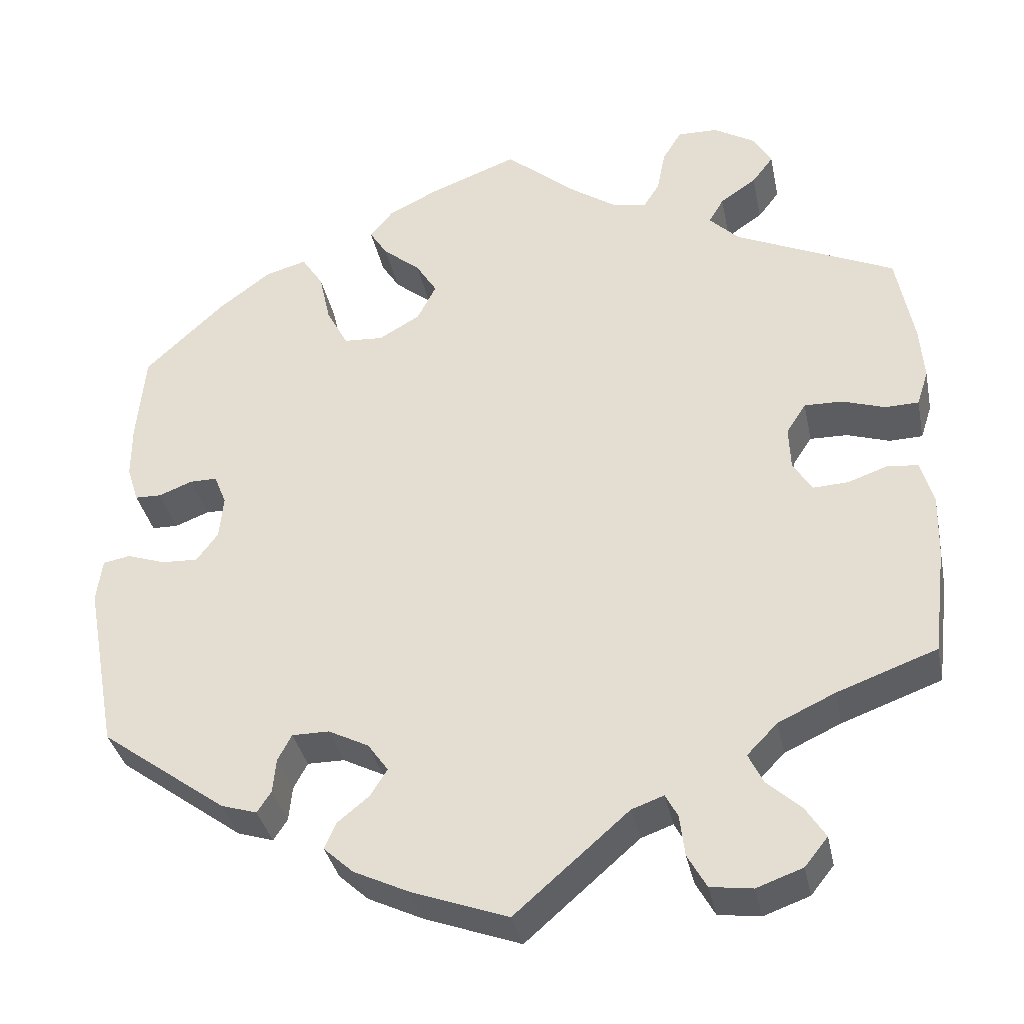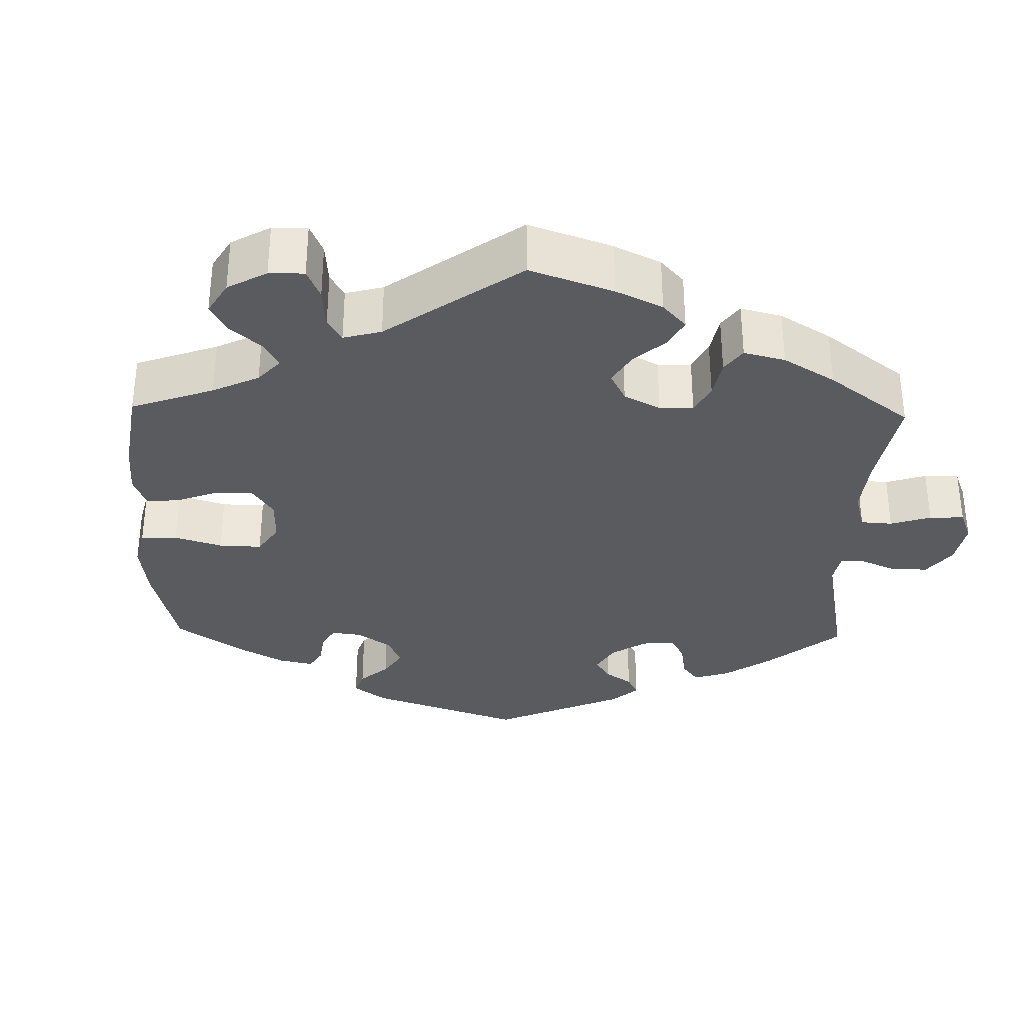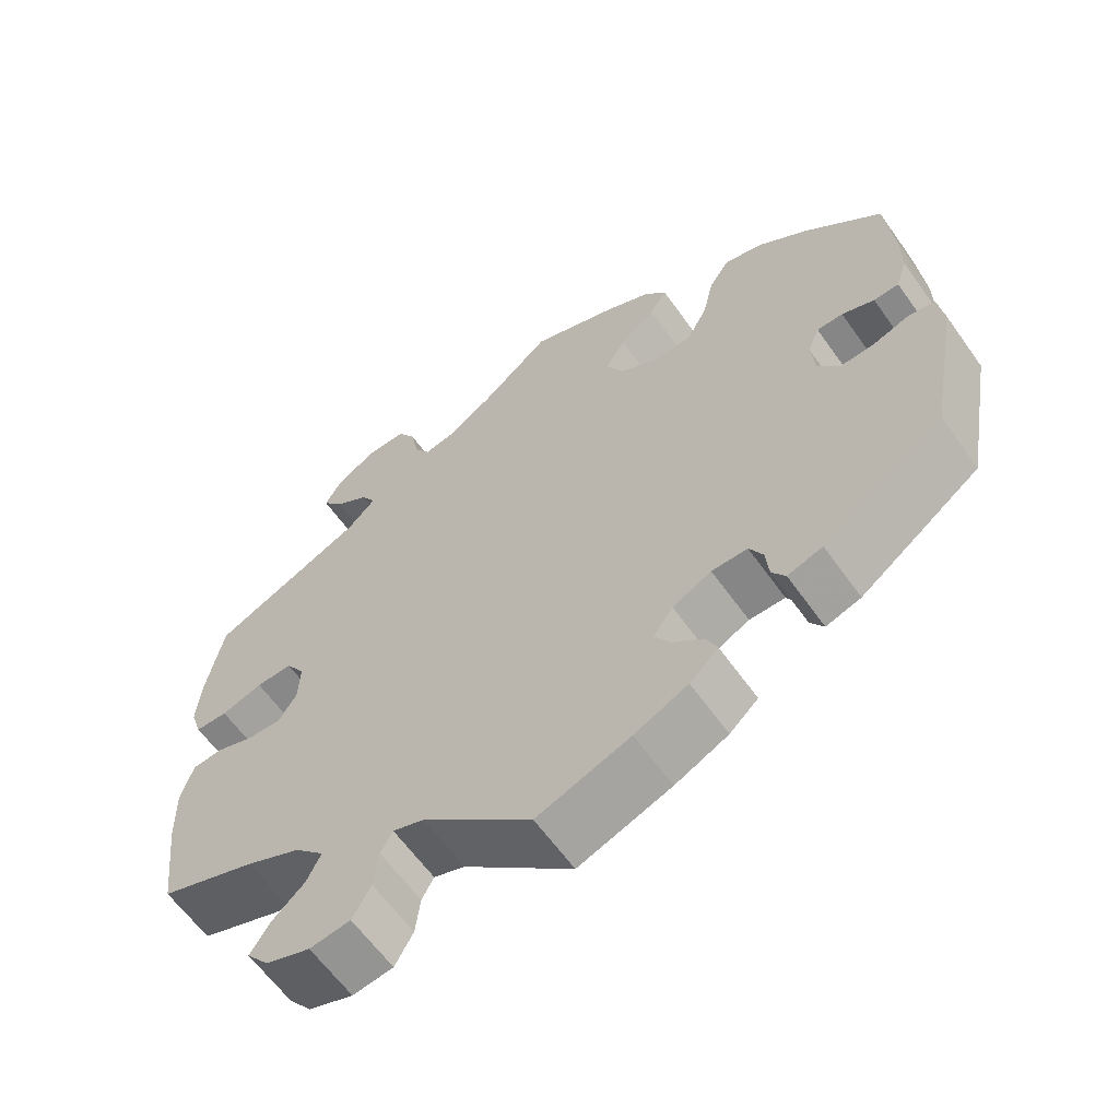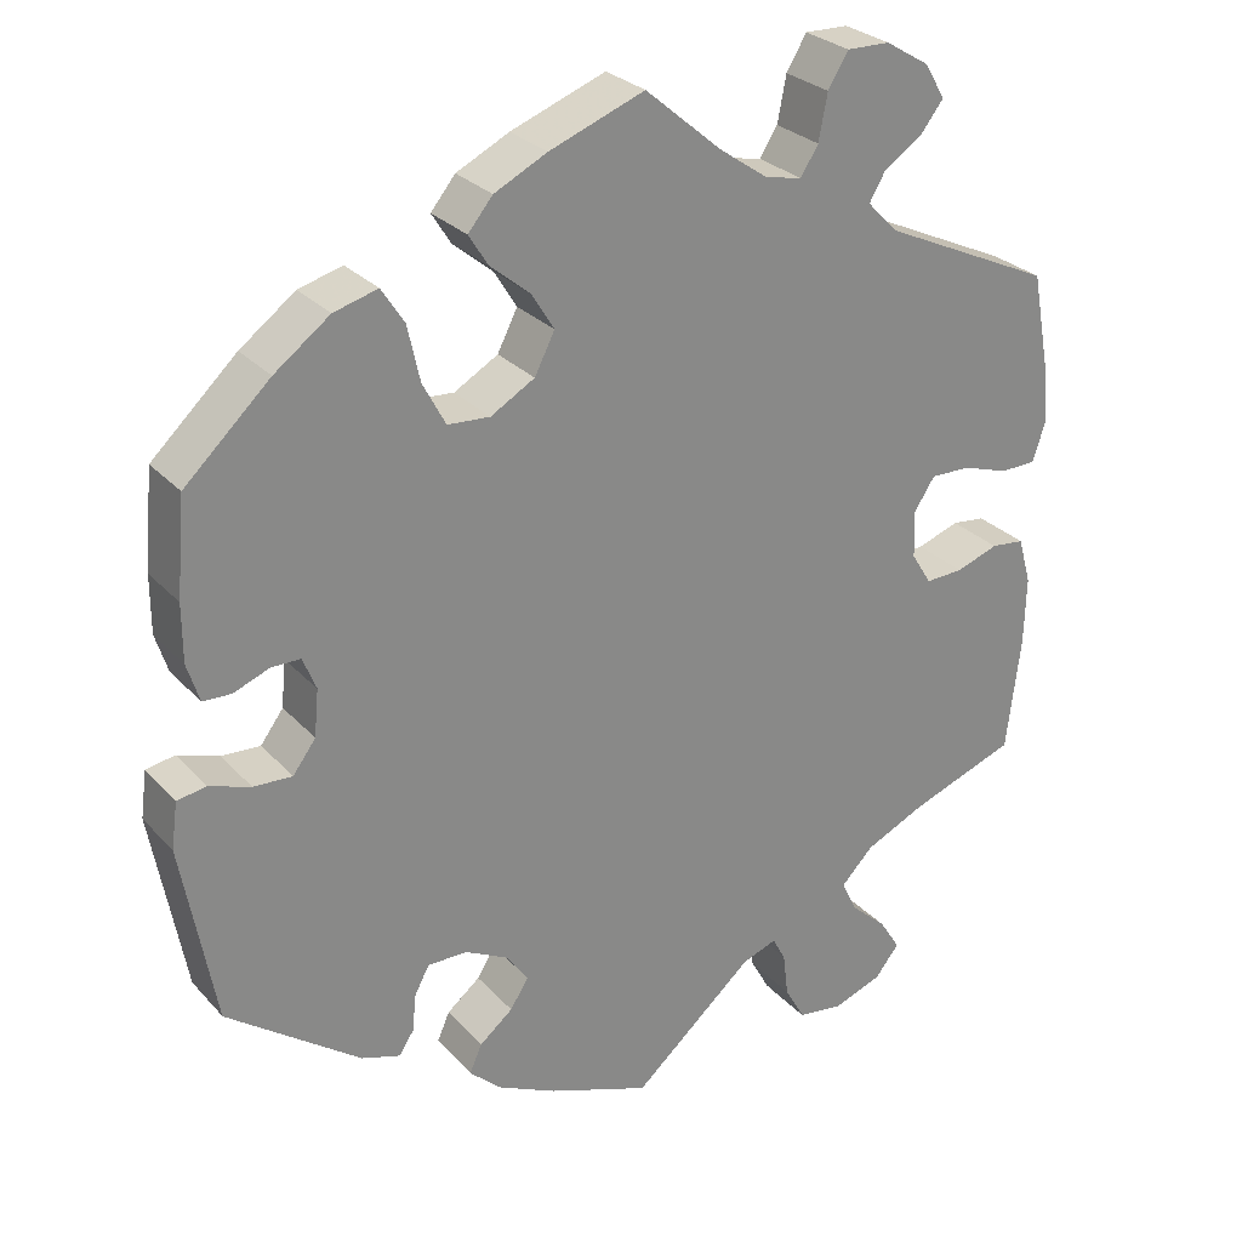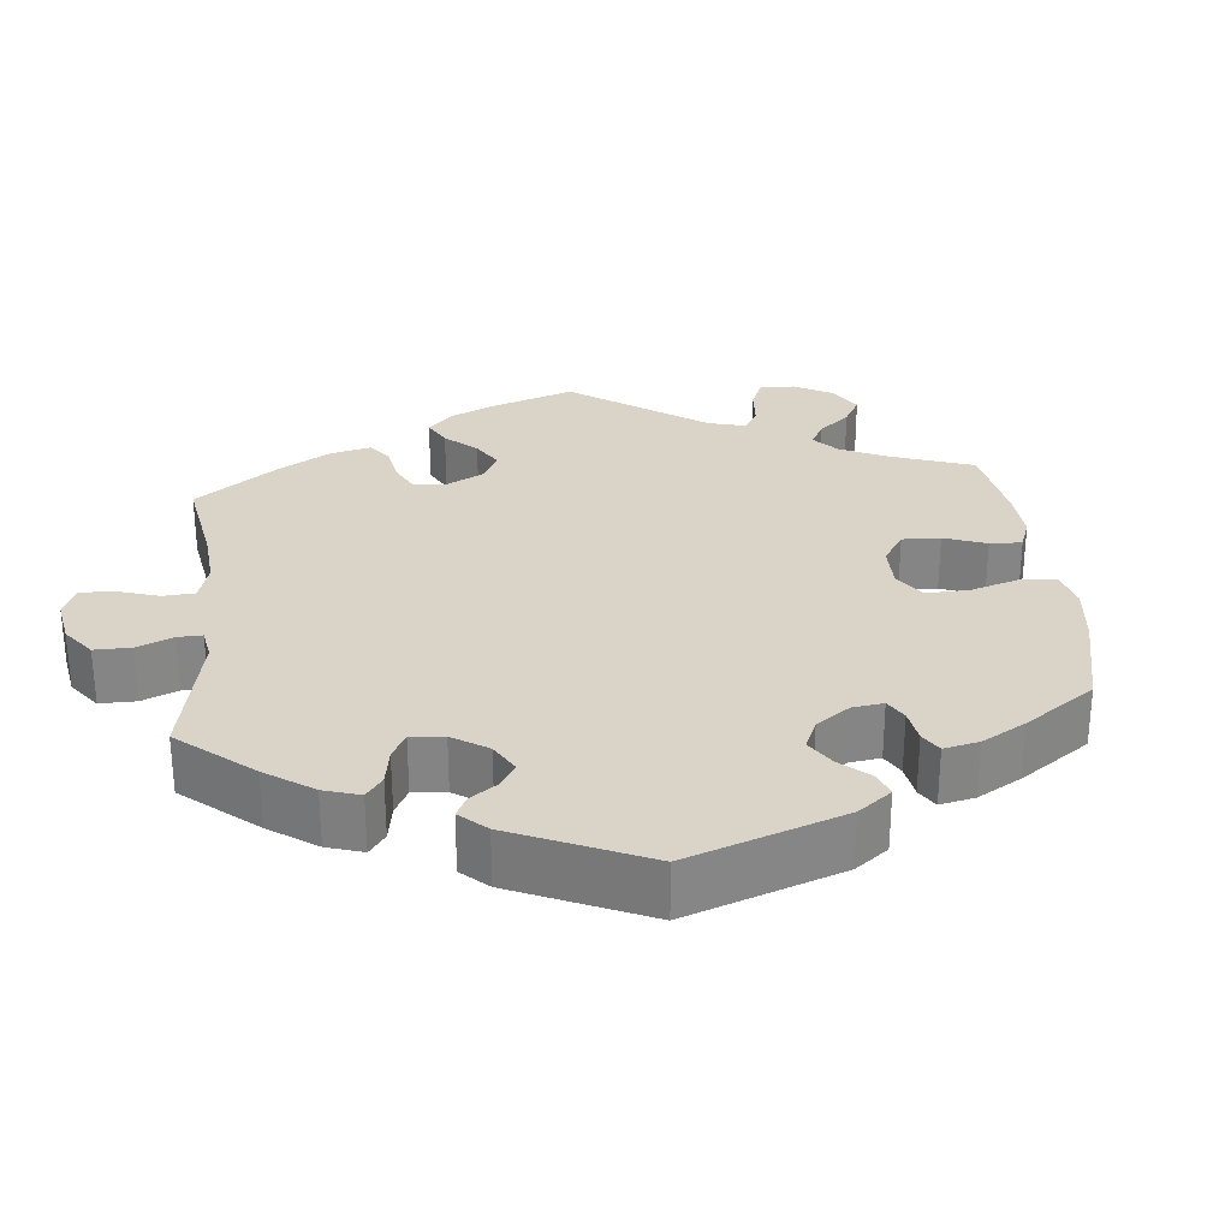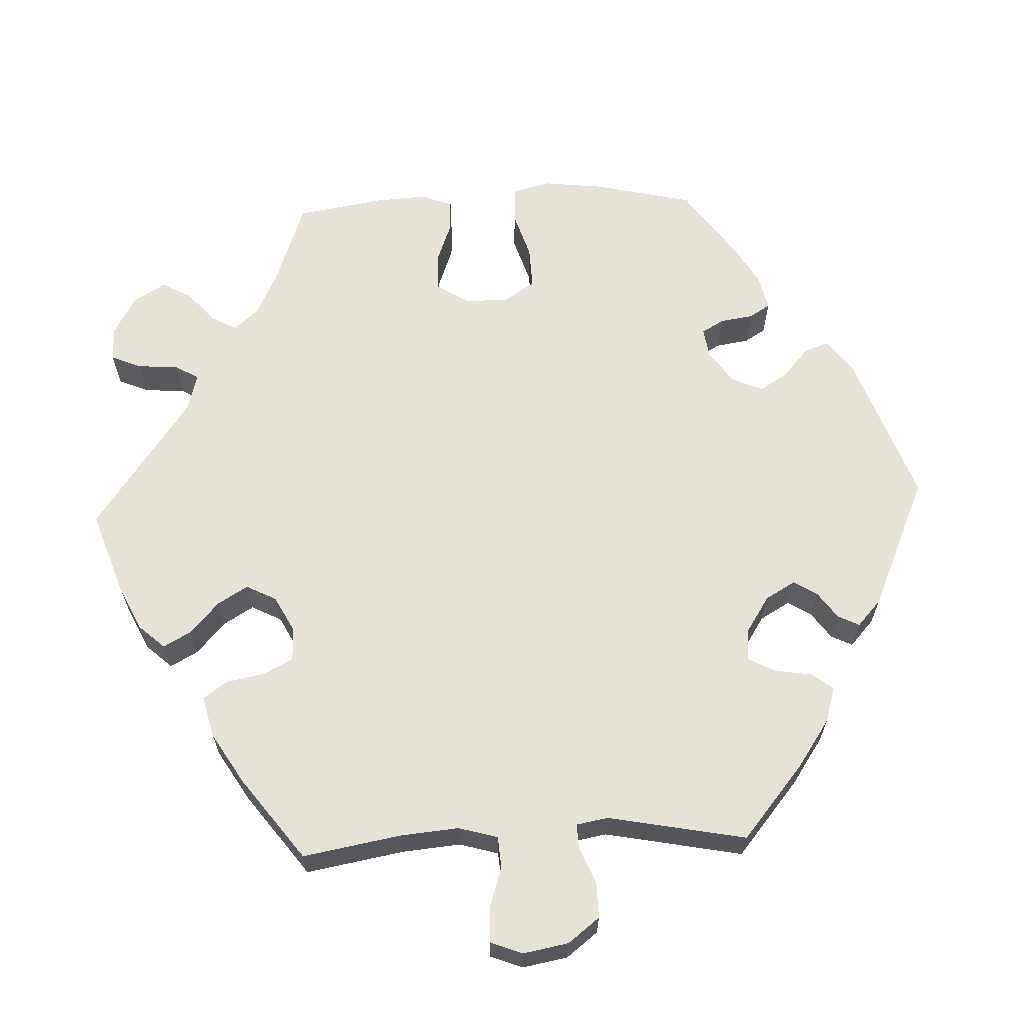
<metadata>
{"format":"obj","ext":"obj","renderer":"f3d","projection":"perspective","resolution":1024,"background":"white","views":[{"elev":-35.6,"azim":11.5,"up":"+Z"},{"elev":-32.8,"azim":58.6,"up":"+Y"},{"elev":-62.1,"azim":-144.6,"up":"+Z"},{"elev":27.6,"azim":-32.7,"up":"+Z"},{"elev":28.5,"azim":-125.8,"up":"+Y"},{"elev":63.6,"azim":147.5,"up":"+Y"}]}
</metadata>
<code>
v -0.538 0.07 -0.082
v -0.531 0.07 -0.029
v -0.498 0.07 -0.023
v -0.451 0.07 -0.039
v -0.407 0.07 -0.041
v -0.381 0.07 -0.006
v -0.376 0.07 0.047
v -0.391 0.07 0.084
v -0.424 0.07 0.084
v -0.465 0.07 0.068
v -0.497 0.07 0.069
v -0.511 0.07 0.113
v -0.511 0.07 0.178
v -0.501 0.07 0.288
v -0.404 0.07 0.379
v -0.341 0.07 0.426
v -0.291 0.07 0.44
v -0.265 0.07 0.4
v -0.251 0.07 0.337
v -0.225 0.07 0.288
v -0.177 0.07 0.285
v -0.127 0.07 0.314
v -0.104 0.07 0.359
v -0.13 0.07 0.401
v -0.175 0.07 0.438
v -0.197 0.07 0.473
v -0.169 0.07 0.507
v -0.109 0.07 0.537
v -0.001 0.07 0.578
v 0.086 0.07 0.504
v 0.141 0.07 0.466
v 0.183 0.07 0.457
v 0.203 0.07 0.489
v 0.213 0.07 0.541
v 0.236 0.07 0.579
v 0.285 0.07 0.578
v 0.335 0.07 0.548
v 0.358 0.07 0.509
v 0.332 0.07 0.475
v 0.288 0.07 0.445
v 0.27 0.07 0.414
v 0.306 0.07 0.378
v 0.5 0.07 0.289
v 0.521 0.07 0.177
v 0.526 0.07 0.111
v 0.512 0.07 0.068
v 0.471 0.07 0.067
v 0.419 0.07 0.084
v 0.373 0.07 0.085
v 0.349 0.07 0.048
v 0.351 0.07 -0.005
v 0.374 0.07 -0.042
v 0.417 0.07 -0.04
v 0.465 0.07 -0.023
v 0.503 0.07 -0.027
v 0.518 0.07 -0.08
v 0.516 0.07 -0.158
v 0.5 0.07 -0.289
v 0.379 0.07 -0.333
v 0.31 0.07 -0.365
v 0.273 0.07 -0.403
v 0.291 0.07 -0.44
v 0.332 0.07 -0.477
v 0.356 0.07 -0.515
v 0.328 0.07 -0.55
v 0.272 0.07 -0.57
v 0.221 0.07 -0.563
v 0.198 0.07 -0.522
v 0.192 0.07 -0.472
v 0.177 0.07 -0.444
v 0.138 0.07 -0.458
v 0 0.07 -0.578
v -0.117 0.07 -0.535
v -0.184 0.07 -0.503
v -0.22 0.07 -0.47
v -0.206 0.07 -0.438
v -0.168 0.07 -0.407
v -0.147 0.07 -0.374
v -0.172 0.07 -0.339
v -0.221 0.07 -0.314
v -0.266 0.07 -0.314
v -0.283 0.07 -0.346
v -0.287 0.07 -0.388
v -0.304 0.07 -0.414
v -0.348 0.07 -0.4
v -0.5 0.07 -0.289
v -0.538 0 -0.082
v -0.531 0 -0.029
v -0.498 0 -0.023
v -0.451 0 -0.039
v -0.407 0 -0.041
v -0.381 0 -0.006
v -0.376 0 0.047
v -0.391 0 0.084
v -0.424 0 0.084
v -0.465 0 0.068
v -0.497 0 0.069
v -0.511 0 0.113
v -0.511 0 0.178
v -0.501 0 0.288
v -0.404 0 0.379
v -0.341 0 0.426
v -0.291 0 0.44
v -0.265 0 0.4
v -0.251 0 0.337
v -0.225 0 0.288
v -0.177 0 0.285
v -0.127 0 0.314
v -0.104 0 0.359
v -0.13 0 0.401
v -0.175 0 0.438
v -0.197 0 0.473
v -0.169 0 0.507
v -0.109 0 0.537
v -0.001 0 0.578
v 0.086 0 0.504
v 0.141 0 0.466
v 0.183 0 0.457
v 0.203 0 0.489
v 0.213 0 0.541
v 0.236 0 0.579
v 0.285 0 0.578
v 0.335 0 0.548
v 0.358 0 0.509
v 0.332 0 0.475
v 0.288 0 0.445
v 0.27 0 0.414
v 0.306 0 0.378
v 0.5 0 0.289
v 0.521 0 0.177
v 0.526 0 0.111
v 0.512 0 0.068
v 0.471 0 0.067
v 0.419 0 0.084
v 0.373 0 0.085
v 0.349 0 0.048
v 0.351 0 -0.005
v 0.374 0 -0.042
v 0.417 0 -0.04
v 0.465 0 -0.023
v 0.503 0 -0.027
v 0.518 0 -0.08
v 0.516 0 -0.158
v 0.5 0 -0.289
v 0.379 0 -0.333
v 0.31 0 -0.365
v 0.273 0 -0.403
v 0.291 0 -0.44
v 0.332 0 -0.477
v 0.356 0 -0.515
v 0.328 0 -0.55
v 0.272 0 -0.57
v 0.221 0 -0.563
v 0.198 0 -0.522
v 0.192 0 -0.472
v 0.177 0 -0.444
v 0.138 0 -0.458
v 0 0 -0.578
v -0.117 0 -0.535
v -0.184 0 -0.503
v -0.22 0 -0.47
v -0.206 0 -0.438
v -0.168 0 -0.407
v -0.147 0 -0.374
v -0.172 0 -0.339
v -0.221 0 -0.314
v -0.266 0 -0.314
v -0.283 0 -0.346
v -0.287 0 -0.388
v -0.304 0 -0.414
v -0.348 0 -0.4
v -0.5 0 -0.289
f 82 83 84 85
f 81 82 85 86
f 80 81 86 1
f 74 75 76 77
f 74 77 78
f 71 72 73 74
f 70 71 74 78
f 66 67 68 69
f 66 69 70
f 65 66 70
f 62 63 64 65
f 61 62 65 70
f 60 61 70 78
f 56 57 58 59
f 53 54 55 56
f 52 53 56 59
f 51 52 59 60
f 45 46 47 48
f 45 48 49
f 42 43 44 45
f 41 42 45 49
f 37 38 39 40
f 37 40 41
f 36 37 41
f 33 34 35 36
f 32 33 36 41
f 31 32 41 49
f 27 28 29 30
f 24 25 26 27
f 23 24 27 30
f 22 23 30 31
f 16 17 18 19
f 16 19 20
f 15 16 20
f 14 15 20
f 13 14 20 21
f 9 10 11 12
f 8 9 12 13
f 1 2 3 4
f 79 80 1 4
f 51 60 78 79
f 50 51 79
f 21 22 31 49
f 8 13 21 49
f 7 8 49 50
f 6 7 50 79
f 79 4 5
f 5 6 79
f 171 170 169 168
f 172 171 168 167
f 87 172 167 166
f 163 162 161 160
f 164 163 160
f 160 159 158 157
f 164 160 157 156
f 155 154 153 152
f 156 155 152
f 156 152 151
f 151 150 149 148
f 156 151 148 147
f 164 156 147 146
f 145 144 143 142
f 142 141 140 139
f 145 142 139 138
f 146 145 138 137
f 134 133 132 131
f 135 134 131
f 131 130 129 128
f 135 131 128 127
f 126 125 124 123
f 127 126 123
f 127 123 122
f 122 121 120 119
f 127 122 119 118
f 135 127 118 117
f 116 115 114 113
f 113 112 111 110
f 116 113 110 109
f 117 116 109 108
f 105 104 103 102
f 106 105 102
f 106 102 101
f 106 101 100
f 107 106 100 99
f 98 97 96 95
f 99 98 95 94
f 90 89 88 87
f 90 87 166 165
f 165 164 146 137
f 165 137 136
f 135 117 108 107
f 135 107 99 94
f 136 135 94 93
f 165 136 93 92
f 91 90 165
f 165 92 91
f 1 87 88 2
f 2 88 89 3
f 3 89 90 4
f 4 90 91 5
f 5 91 92 6
f 6 92 93 7
f 7 93 94 8
f 8 94 95 9
f 9 95 96 10
f 10 96 97 11
f 11 97 98 12
f 12 98 99 13
f 13 99 100 14
f 14 100 101 15
f 15 101 102 16
f 16 102 103 17
f 17 103 104 18
f 18 104 105 19
f 19 105 106 20
f 20 106 107 21
f 21 107 108 22
f 22 108 109 23
f 23 109 110 24
f 24 110 111 25
f 25 111 112 26
f 26 112 113 27
f 27 113 114 28
f 28 114 115 29
f 29 115 116 30
f 30 116 117 31
f 31 117 118 32
f 32 118 119 33
f 33 119 120 34
f 34 120 121 35
f 35 121 122 36
f 36 122 123 37
f 37 123 124 38
f 38 124 125 39
f 39 125 126 40
f 40 126 127 41
f 41 127 128 42
f 42 128 129 43
f 43 129 130 44
f 44 130 131 45
f 45 131 132 46
f 46 132 133 47
f 47 133 134 48
f 48 134 135 49
f 49 135 136 50
f 50 136 137 51
f 51 137 138 52
f 52 138 139 53
f 53 139 140 54
f 54 140 141 55
f 55 141 142 56
f 56 142 143 57
f 57 143 144 58
f 58 144 145 59
f 59 145 146 60
f 60 146 147 61
f 61 147 148 62
f 62 148 149 63
f 63 149 150 64
f 64 150 151 65
f 65 151 152 66
f 66 152 153 67
f 67 153 154 68
f 68 154 155 69
f 69 155 156 70
f 70 156 157 71
f 71 157 158 72
f 72 158 159 73
f 73 159 160 74
f 74 160 161 75
f 75 161 162 76
f 76 162 163 77
f 77 163 164 78
f 78 164 165 79
f 79 165 166 80
f 80 166 167 81
f 81 167 168 82
f 82 168 169 83
f 83 169 170 84
f 84 170 171 85
f 85 171 172 86
f 86 172 87 1

</code>
